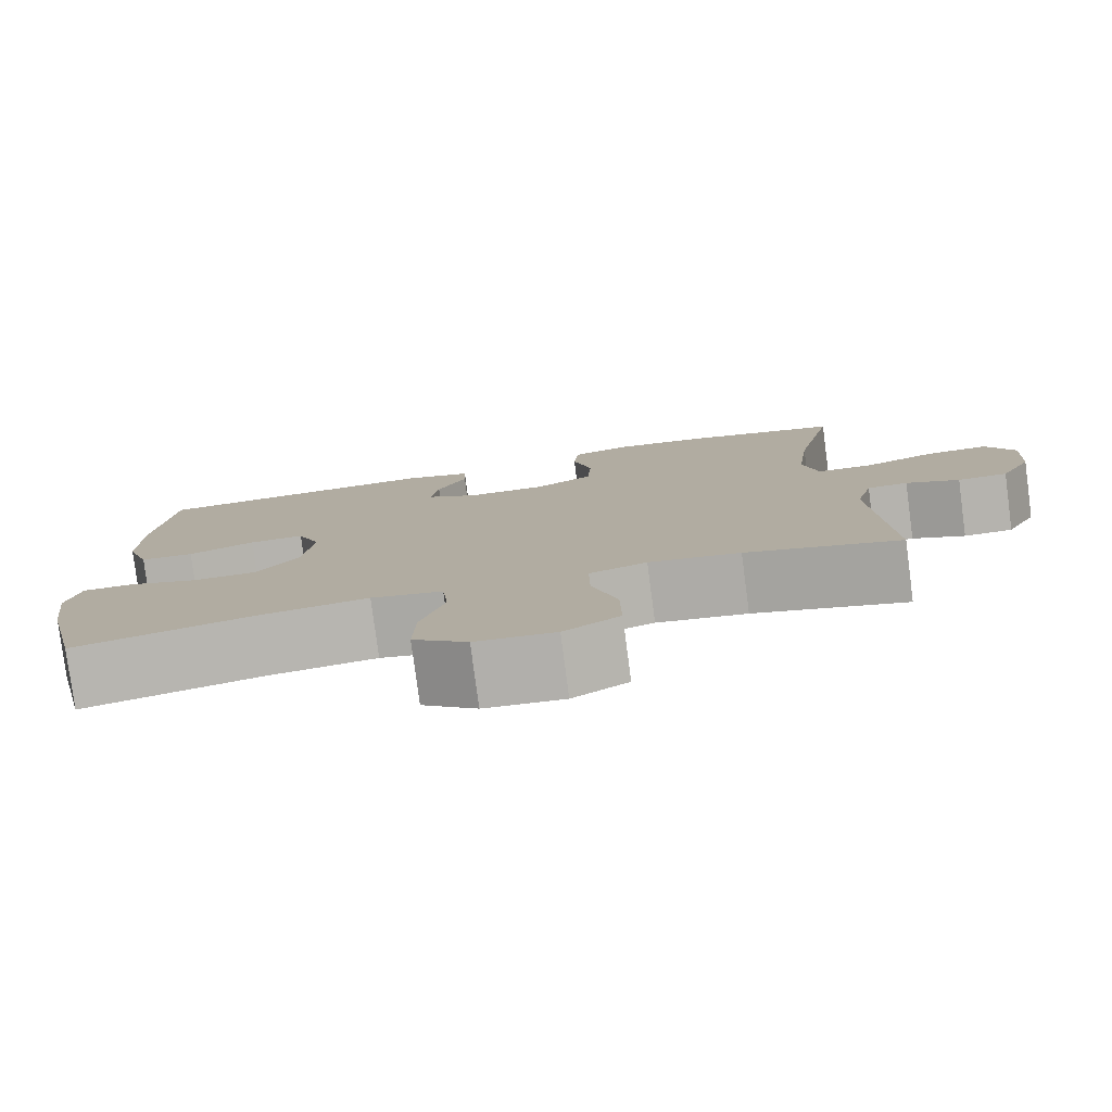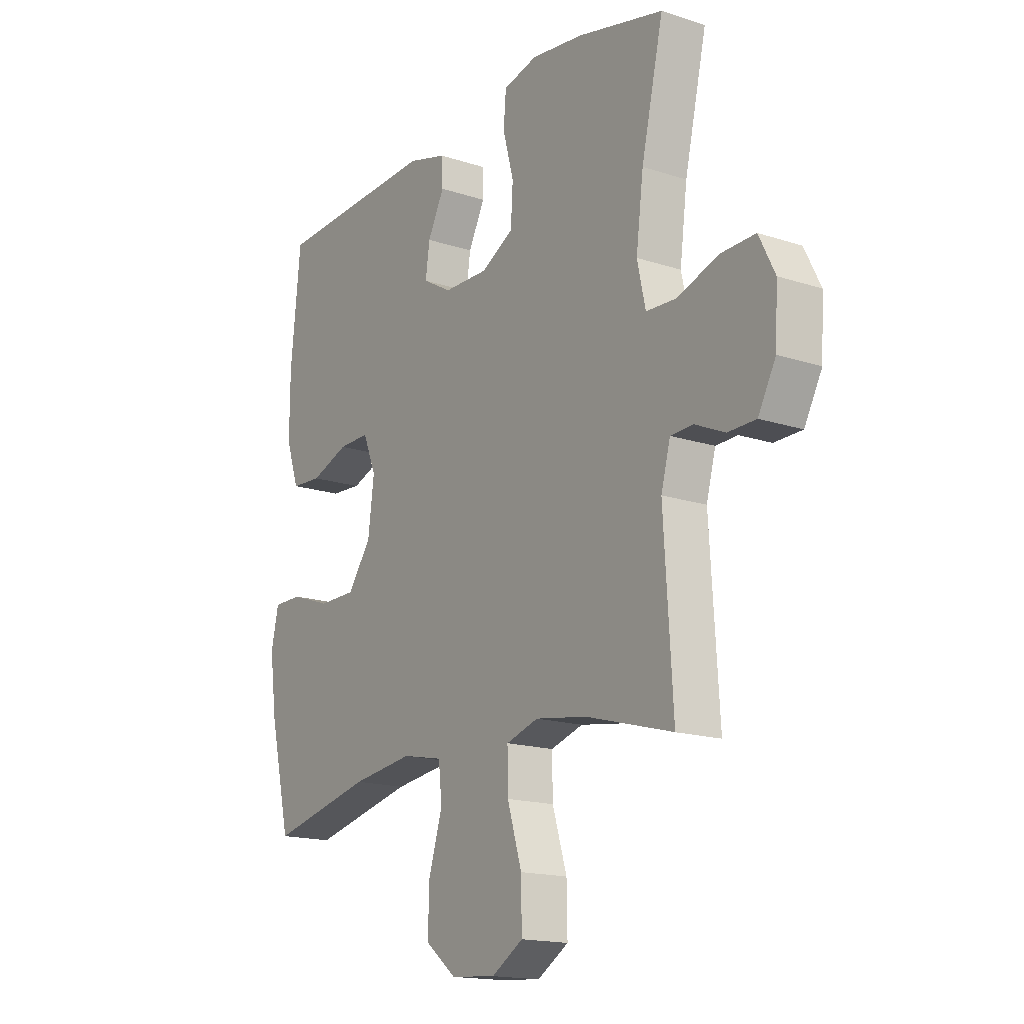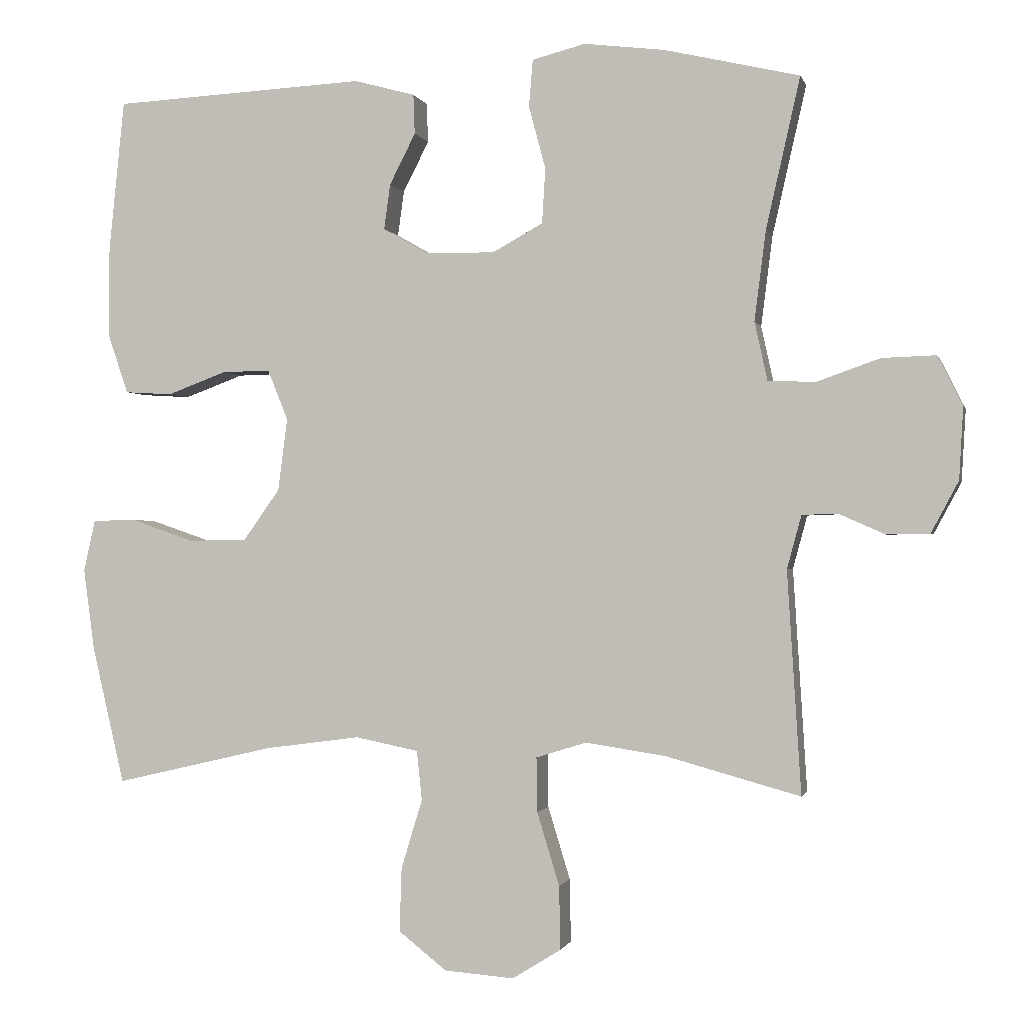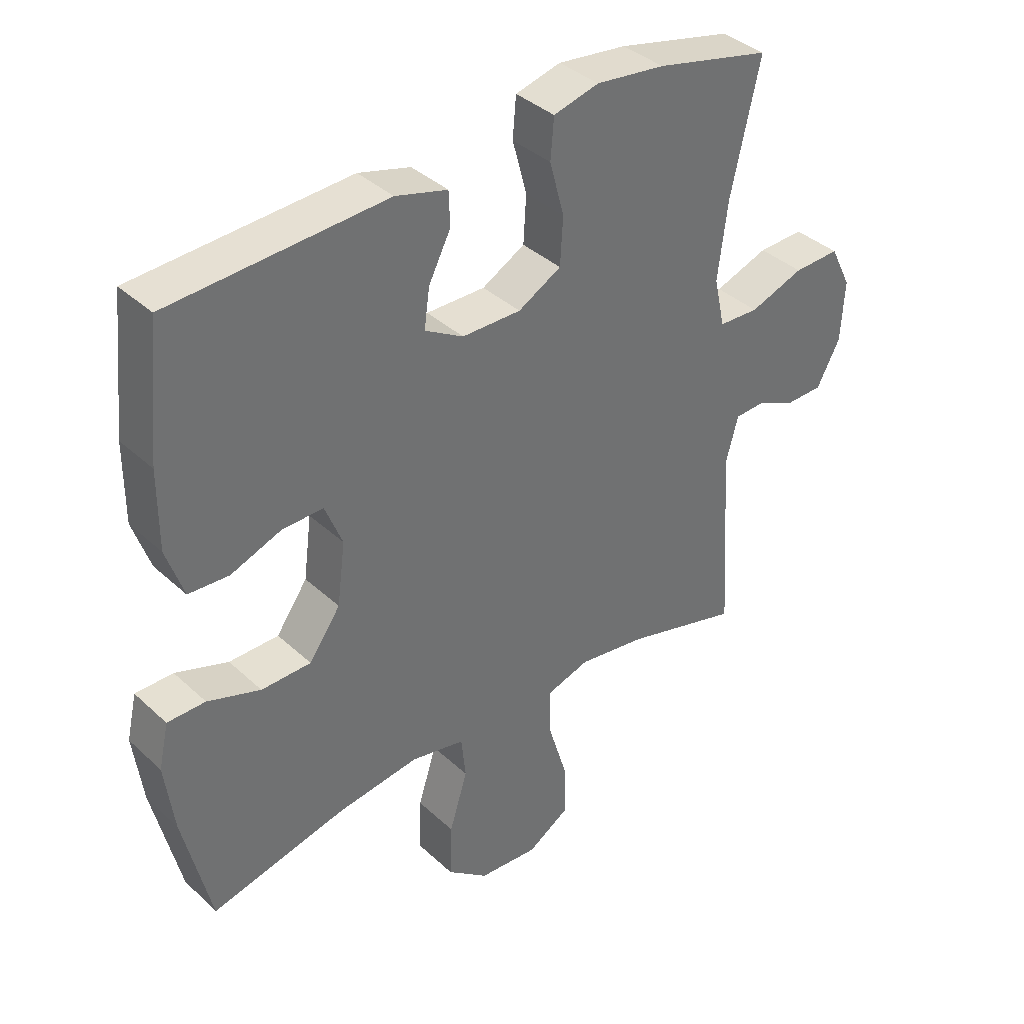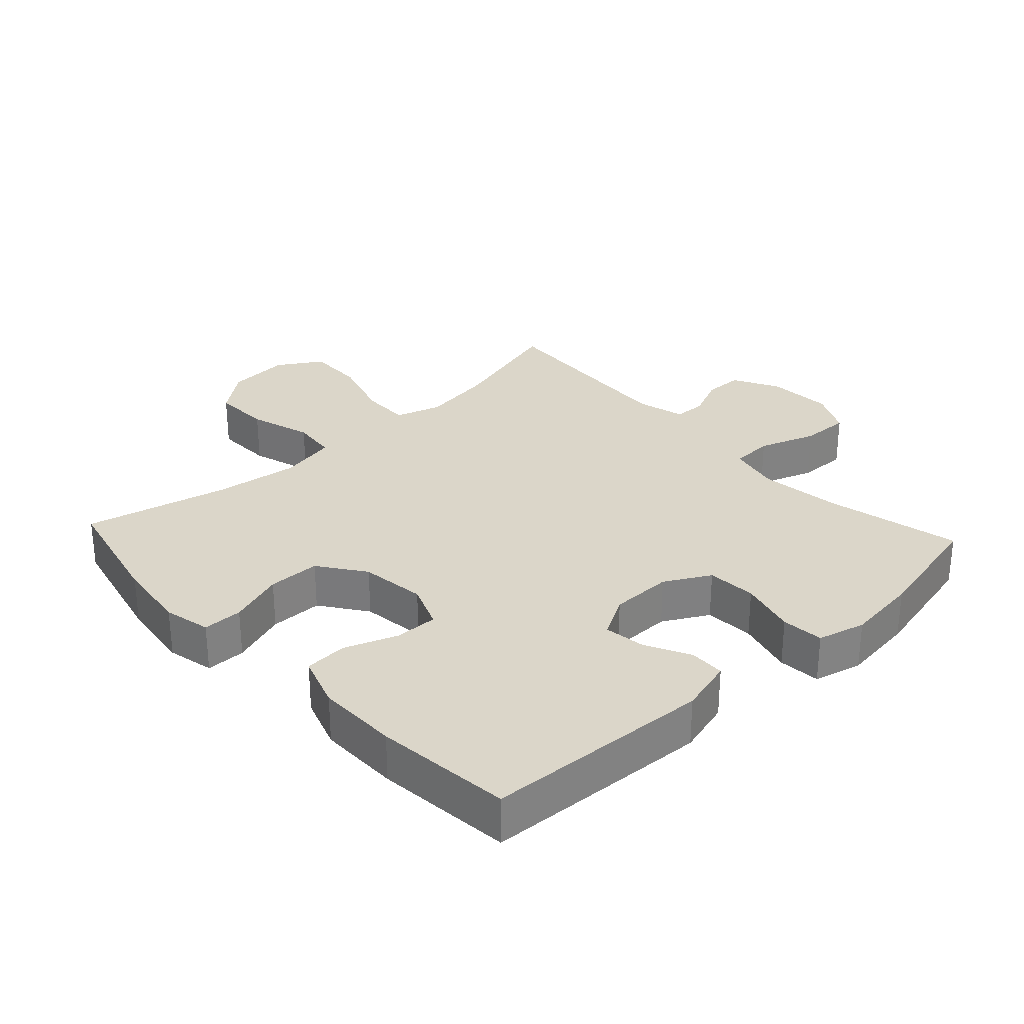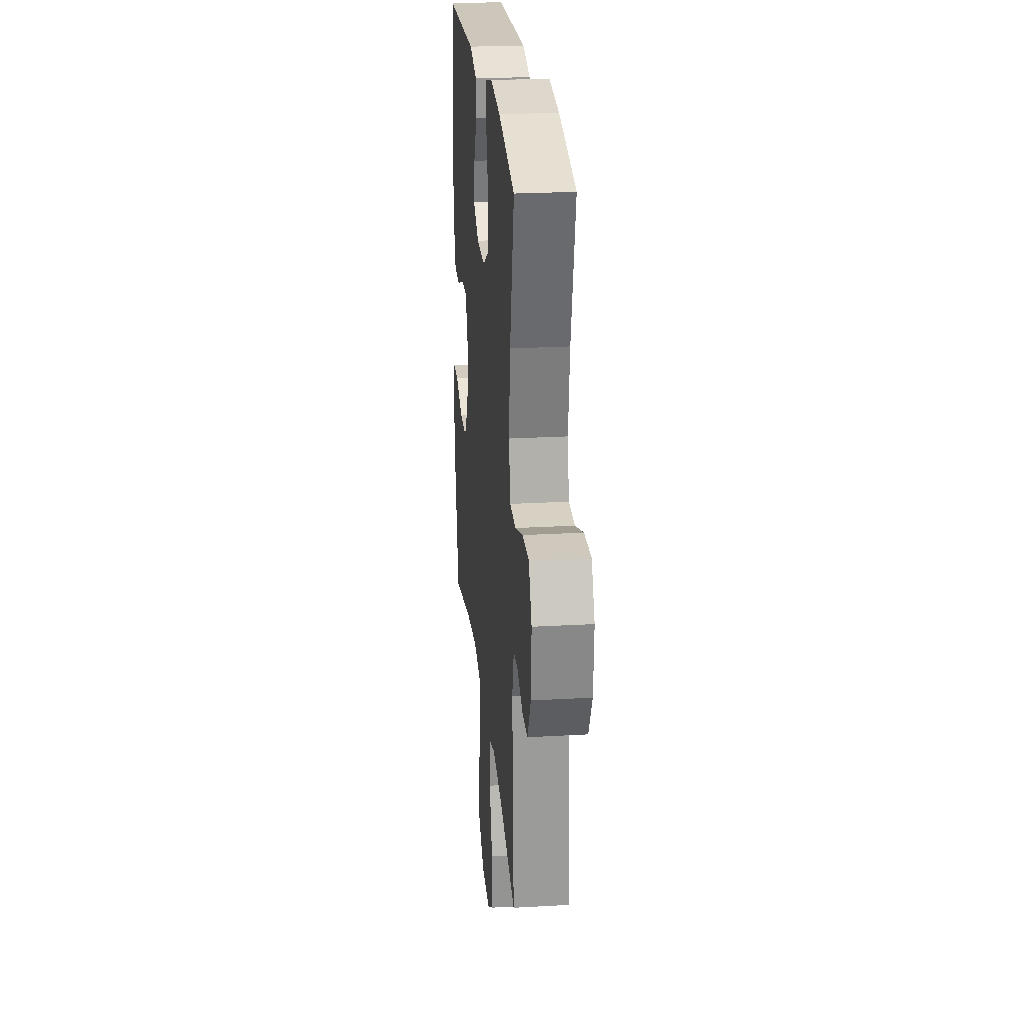
<metadata>
{"format":"obj","ext":"obj","renderer":"f3d","projection":"perspective","resolution":1024,"background":"white","views":[{"elev":-79.6,"azim":7.5,"up":"+Z"},{"elev":-16.4,"azim":55.9,"up":"+Z"},{"elev":-0.7,"azim":12.9,"up":"+Z"},{"elev":37.6,"azim":-40.6,"up":"+Z"},{"elev":30.0,"azim":-42.8,"up":"+Y"},{"elev":24.4,"azim":84.6,"up":"+Z"}]}
</metadata>
<code>
o path782
v 0.2786 0.0375 0.5766
v 0.1639 0.0375 0.5904
v 0.0886 0.0375 0.5711
v 0.08297 0.0375 0.5045
v 0.1068 0.0375 0.4153
v 0.1021 0.0375 0.3372
v 0.03058 0.0375 0.2977
v -0.06724 0.0375 0.2987
v -0.1312 0.0375 0.3353
v -0.1223 0.0375 0.3997
v -0.0857 0.0375 0.4718
v -0.08762 0.0375 0.5281
v -0.1738 0.0375 0.5516
v -0.5319 0.0375 0.5325
v -0.5539 0.0375 0.3172
v -0.5544 0.0375 0.1886
v -0.5259 0.0375 0.105
v -0.4587 0.0375 0.1011
v -0.3753 0.0375 0.1322
v -0.3067 0.0375 0.1338
v -0.2779 0.0375 0.06244
v -0.2912 0.0375 -0.04077
v -0.3431 0.0375 -0.1136
v -0.4257 0.0375 -0.1145
v -0.5135 0.0375 -0.08441
v -0.5762 0.0375 -0.0848
v -0.5928 0.0375 -0.1587
v -0.5774 0.0375 -0.2745
v -0.5319 0.0375 -0.4695
v -0.3067 0.0375 -0.4168
v -0.1715 0.0375 -0.3985
v -0.08202 0.0375 -0.4166
v -0.07458 0.0375 -0.487
v -0.1047 0.0375 -0.5851
v -0.1076 0.0375 -0.6759
v -0.03963 0.0375 -0.7296
v 0.05928 0.0375 -0.737
v 0.1283 0.0375 -0.6941
v 0.1268 0.0375 -0.6041
v 0.09507 0.0375 -0.5002
v 0.09386 0.0375 -0.4225
v 0.1654 0.0375 -0.4002
v 0.2787 0.0375 -0.4169
v 0.4698 0.0375 -0.4695
v 0.4501 0.0375 -0.1547
v 0.4704 0.0375 -0.07906
v 0.5206 0.0375 -0.07712
v 0.5863 0.0375 -0.1062
v 0.6475 0.0375 -0.1049
v 0.6861 0.0375 -0.03255
v 0.692 0.0375 0.06963
v 0.657 0.0375 0.1398
v 0.5802 0.0375 0.1373
v 0.4904 0.0375 0.1054
v 0.4234 0.0375 0.1084
v 0.4053 0.0375 0.191
v 0.4214 0.0375 0.3187
v 0.4698 0.0375 0.5325
v 0.2786 -0.0375 0.5766
v 0.1639 -0.0375 0.5904
v 0.0886 -0.0375 0.5711
v 0.08297 -0.0375 0.5045
v 0.1068 -0.0375 0.4153
v 0.1021 -0.0375 0.3372
v 0.03058 -0.0375 0.2977
v -0.06724 -0.0375 0.2987
v -0.1312 -0.0375 0.3353
v -0.1223 -0.0375 0.3997
v -0.0857 -0.0375 0.4718
v -0.08762 -0.0375 0.5281
v -0.1738 -0.0375 0.5516
v -0.5319 -0.0375 0.5325
v -0.5539 -0.0375 0.3172
v -0.5544 -0.0375 0.1886
v -0.5259 -0.0375 0.105
v -0.4587 -0.0375 0.1011
v -0.3753 -0.0375 0.1322
v -0.3067 -0.0375 0.1338
v -0.2779 -0.0375 0.06244
v -0.2912 -0.0375 -0.04077
v -0.3431 -0.0375 -0.1136
v -0.4257 -0.0375 -0.1145
v -0.5135 -0.0375 -0.08441
v -0.5762 -0.0375 -0.0848
v -0.5928 -0.0375 -0.1587
v -0.5774 -0.0375 -0.2745
v -0.5319 -0.0375 -0.4695
v -0.3067 -0.0375 -0.4168
v -0.1715 -0.0375 -0.3985
v -0.08202 -0.0375 -0.4166
v -0.07458 -0.0375 -0.487
v -0.1047 -0.0375 -0.5851
v -0.1076 -0.0375 -0.6759
v -0.03963 -0.0375 -0.7296
v 0.05928 -0.0375 -0.737
v 0.1283 -0.0375 -0.6941
v 0.1268 -0.0375 -0.6041
v 0.09507 -0.0375 -0.5002
v 0.09386 -0.0375 -0.4225
v 0.1654 -0.0375 -0.4002
v 0.2787 -0.0375 -0.4169
v 0.4698 -0.0375 -0.4695
v 0.4501 -0.0375 -0.1547
v 0.4704 -0.0375 -0.07906
v 0.5206 -0.0375 -0.07712
v 0.5863 -0.0375 -0.1062
v 0.6475 -0.0375 -0.1049
v 0.6861 -0.0375 -0.03255
v 0.692 -0.0375 0.06963
v 0.657 -0.0375 0.1398
v 0.5802 -0.0375 0.1373
v 0.4904 -0.0375 0.1054
v 0.4234 -0.0375 0.1084
v 0.4053 -0.0375 0.191
v 0.4214 -0.0375 0.3187
v 0.4698 -0.0375 0.5325
v 0.6861 0.0375 -0.03255
v 0.692 0.0375 0.06963
v 0.657 0.0375 0.1398
v 0.657 0.0375 0.1398
v 0.6475 0.0375 -0.1049
v 0.6475 0.0375 -0.1049
v 0.5802 0.0375 0.1373
v 0.5863 0.0375 -0.1062
v 0.5206 0.0375 -0.07712
v 0.4904 0.0375 0.1054
v 0.4704 0.0375 -0.07906
v 0.4704 0.0375 -0.07906
v 0.4234 0.0375 0.1084
v 0.4234 0.0375 0.1084
v 0.4501 0.0375 -0.1547
v 0.4698 0.0375 -0.4695
v 0.4698 0.0375 -0.4695
v 0.4214 0.0375 0.3187
v 0.4698 0.0375 0.5325
v 0.4698 0.0375 0.5325
v 0.4053 0.0375 0.191
v 0.2786 0.0375 0.5766
v 0.2787 0.0375 -0.4169
v 0.1654 0.0375 -0.4002
v 0.1639 0.0375 0.5904
v 0.09386 0.0375 -0.4225
v 0.09386 0.0375 -0.4225
v 0.0886 0.0375 0.5711
v 0.0886 0.0375 0.5711
v 0.05928 0.0375 -0.737
v 0.1283 0.0375 -0.6941
v 0.1268 0.0375 -0.6041
v 0.09507 0.0375 -0.5002
v 0.1068 0.0375 0.4153
v 0.1021 0.0375 0.3372
v 0.08297 0.0375 0.5045
v 0.03058 0.0375 0.2977
v -0.03963 0.0375 -0.7296
v -0.06724 0.0375 0.2987
v -0.1076 0.0375 -0.6759
v -0.1312 0.0375 0.3353
v -0.1312 0.0375 0.3353
v -0.1047 0.0375 -0.5851
v -0.07458 0.0375 -0.487
v -0.08202 0.0375 -0.4166
v -0.08202 0.0375 -0.4166
v -0.1715 0.0375 -0.3985
v -0.1223 0.0375 0.3997
v -0.0857 0.0375 0.4718
v -0.08762 0.0375 0.5281
v -0.08762 0.0375 0.5281
v -0.1738 0.0375 0.5516
v -0.3067 0.0375 -0.4168
v -0.2779 0.0375 0.06244
v -0.2912 0.0375 -0.04077
v -0.3067 0.0375 0.1338
v -0.3067 0.0375 0.1338
v -0.3431 0.0375 -0.1136
v -0.3753 0.0375 0.1322
v -0.4257 0.0375 -0.1145
v -0.4587 0.0375 0.1011
v -0.5135 0.0375 -0.08441
v -0.5319 0.0375 -0.4695
v -0.5319 0.0375 -0.4695
v -0.5259 0.0375 0.105
v -0.5259 0.0375 0.105
v -0.5319 0.0375 0.5325
v -0.5319 0.0375 0.5325
v -0.5762 0.0375 -0.0848
v -0.5762 0.0375 -0.0848
v -0.5544 0.0375 0.1886
v -0.5539 0.0375 0.3172
v -0.5774 0.0375 -0.2745
v -0.5928 0.0375 -0.1587
v 0.6861 -0.0375 -0.03255
v 0.692 -0.0375 0.06963
v 0.657 -0.0375 0.1398
v 0.657 -0.0375 0.1398
v 0.6475 -0.0375 -0.1049
v 0.6475 -0.0375 -0.1049
v 0.5802 -0.0375 0.1373
v 0.5863 -0.0375 -0.1062
v 0.5206 -0.0375 -0.07712
v 0.4904 -0.0375 0.1054
v 0.4704 -0.0375 -0.07906
v 0.4704 -0.0375 -0.07906
v 0.4234 -0.0375 0.1084
v 0.4234 -0.0375 0.1084
v 0.4501 -0.0375 -0.1547
v 0.4698 -0.0375 -0.4695
v 0.4698 -0.0375 -0.4695
v 0.4214 -0.0375 0.3187
v 0.4698 -0.0375 0.5325
v 0.4698 -0.0375 0.5325
v 0.4053 -0.0375 0.191
v 0.2786 -0.0375 0.5766
v 0.2787 -0.0375 -0.4169
v 0.1654 -0.0375 -0.4002
v 0.1639 -0.0375 0.5904
v 0.09386 -0.0375 -0.4225
v 0.09386 -0.0375 -0.4225
v 0.0886 -0.0375 0.5711
v 0.0886 -0.0375 0.5711
v 0.05928 -0.0375 -0.737
v 0.1283 -0.0375 -0.6941
v 0.1268 -0.0375 -0.6041
v 0.09507 -0.0375 -0.5002
v 0.1068 -0.0375 0.4153
v 0.1021 -0.0375 0.3372
v 0.08297 -0.0375 0.5045
v 0.03058 -0.0375 0.2977
v -0.03963 -0.0375 -0.7296
v -0.06724 -0.0375 0.2987
v -0.1076 -0.0375 -0.6759
v -0.1312 -0.0375 0.3353
v -0.1312 -0.0375 0.3353
v -0.1047 -0.0375 -0.5851
v -0.07458 -0.0375 -0.487
v -0.08202 -0.0375 -0.4166
v -0.08202 -0.0375 -0.4166
v -0.1715 -0.0375 -0.3985
v -0.1223 -0.0375 0.3997
v -0.0857 -0.0375 0.4718
v -0.08762 -0.0375 0.5281
v -0.08762 -0.0375 0.5281
v -0.1738 -0.0375 0.5516
v -0.3067 -0.0375 -0.4168
v -0.2779 -0.0375 0.06244
v -0.2912 -0.0375 -0.04077
v -0.3067 -0.0375 0.1338
v -0.3067 -0.0375 0.1338
v -0.3431 -0.0375 -0.1136
v -0.3753 -0.0375 0.1322
v -0.4257 -0.0375 -0.1145
v -0.4587 -0.0375 0.1011
v -0.5135 -0.0375 -0.08441
v -0.5319 -0.0375 -0.4695
v -0.5319 -0.0375 -0.4695
v -0.5259 -0.0375 0.105
v -0.5259 -0.0375 0.105
v -0.5319 -0.0375 0.5325
v -0.5319 -0.0375 0.5325
v -0.5762 -0.0375 -0.0848
v -0.5762 -0.0375 -0.0848
v -0.5544 -0.0375 0.1886
v -0.5539 -0.0375 0.3172
v -0.5774 -0.0375 -0.2745
v -0.5928 -0.0375 -0.1587
f 245 216 214
f 224 215 226
f 200 199 197
f 212 224 208
f 228 233 230
f 244 229 246
f 203 201 200
f 239 242 238
f 249 261 251
f 227 245 214
f 229 244 227
f 227 214 203
f 216 235 234
f 243 250 263
f 227 244 245
f 200 201 199
f 240 242 239
f 216 234 223
f 238 262 231
f 235 245 237
f 223 233 222
f 249 246 262
f 243 263 253
f 224 225 208
f 263 250 264
f 245 248 237
f 243 248 250
f 205 214 213
f 231 246 229
f 205 213 206
f 205 201 203
f 203 214 205
f 199 191 197
f 212 208 209
f 215 224 212
f 262 238 257
f 261 249 262
f 262 246 231
f 225 227 211
f 199 198 191
f 222 228 220
f 237 248 243
f 222 233 228
f 197 191 192
f 191 198 195
f 218 226 215
f 211 227 203
f 222 220 221
f 223 234 233
f 242 257 238
f 216 245 235
f 208 225 211
f 197 192 193
f 264 252 259
f 255 251 261
f 264 250 252
f 50 51 109 108
f 51 120 194 109
f 122 50 108 196
f 52 53 111 110
f 48 49 107 106
f 47 48 106 105
f 53 54 112 111
f 128 47 105 202
f 54 130 204 112
f 45 46 104 103
f 133 45 103 207
f 57 136 210 115
f 55 56 114 113
f 56 57 115 114
f 58 1 59 116
f 43 44 102 101
f 42 43 101 100
f 1 2 60 59
f 143 42 100 217
f 2 145 219 60
f 37 38 96 95
f 38 39 97 96
f 39 40 98 97
f 5 6 64 63
f 4 5 63 62
f 3 4 62 61
f 6 7 65 64
f 40 41 99 98
f 36 37 95 94
f 7 8 66 65
f 35 36 94 93
f 8 158 232 66
f 34 35 93 92
f 33 34 92 91
f 162 33 91 236
f 31 32 90 89
f 10 11 69 68
f 11 167 241 69
f 12 13 71 70
f 9 10 68 67
f 30 31 89 88
f 21 22 80 79
f 173 21 79 247
f 22 23 81 80
f 19 20 78 77
f 23 24 82 81
f 18 19 77 76
f 24 25 83 82
f 180 30 88 254
f 182 18 76 256
f 13 184 258 71
f 25 186 260 83
f 16 17 75 74
f 15 16 74 73
f 14 15 73 72
f 28 29 87 86
f 27 28 86 85
f 26 27 85 84
f 171 140 142
f 150 152 141
f 126 123 125
f 138 134 150
f 154 156 159
f 170 172 155
f 129 126 127
f 165 164 168
f 175 177 187
f 153 140 171
f 155 153 170
f 153 129 140
f 142 160 161
f 169 189 176
f 153 171 170
f 126 125 127
f 166 165 168
f 142 149 160
f 164 157 188
f 161 163 171
f 149 148 159
f 175 188 172
f 169 179 189
f 150 134 151
f 189 190 176
f 171 163 174
f 169 176 174
f 131 139 140
f 157 155 172
f 131 132 139
f 131 129 127
f 129 131 140
f 125 123 117
f 138 135 134
f 141 138 150
f 188 183 164
f 187 188 175
f 188 157 172
f 151 137 153
f 125 117 124
f 148 146 154
f 163 169 174
f 148 154 159
f 123 118 117
f 117 121 124
f 144 141 152
f 137 129 153
f 148 147 146
f 149 159 160
f 168 164 183
f 142 161 171
f 134 137 151
f 123 119 118
f 190 185 178
f 181 187 177
f 190 178 176

</code>
